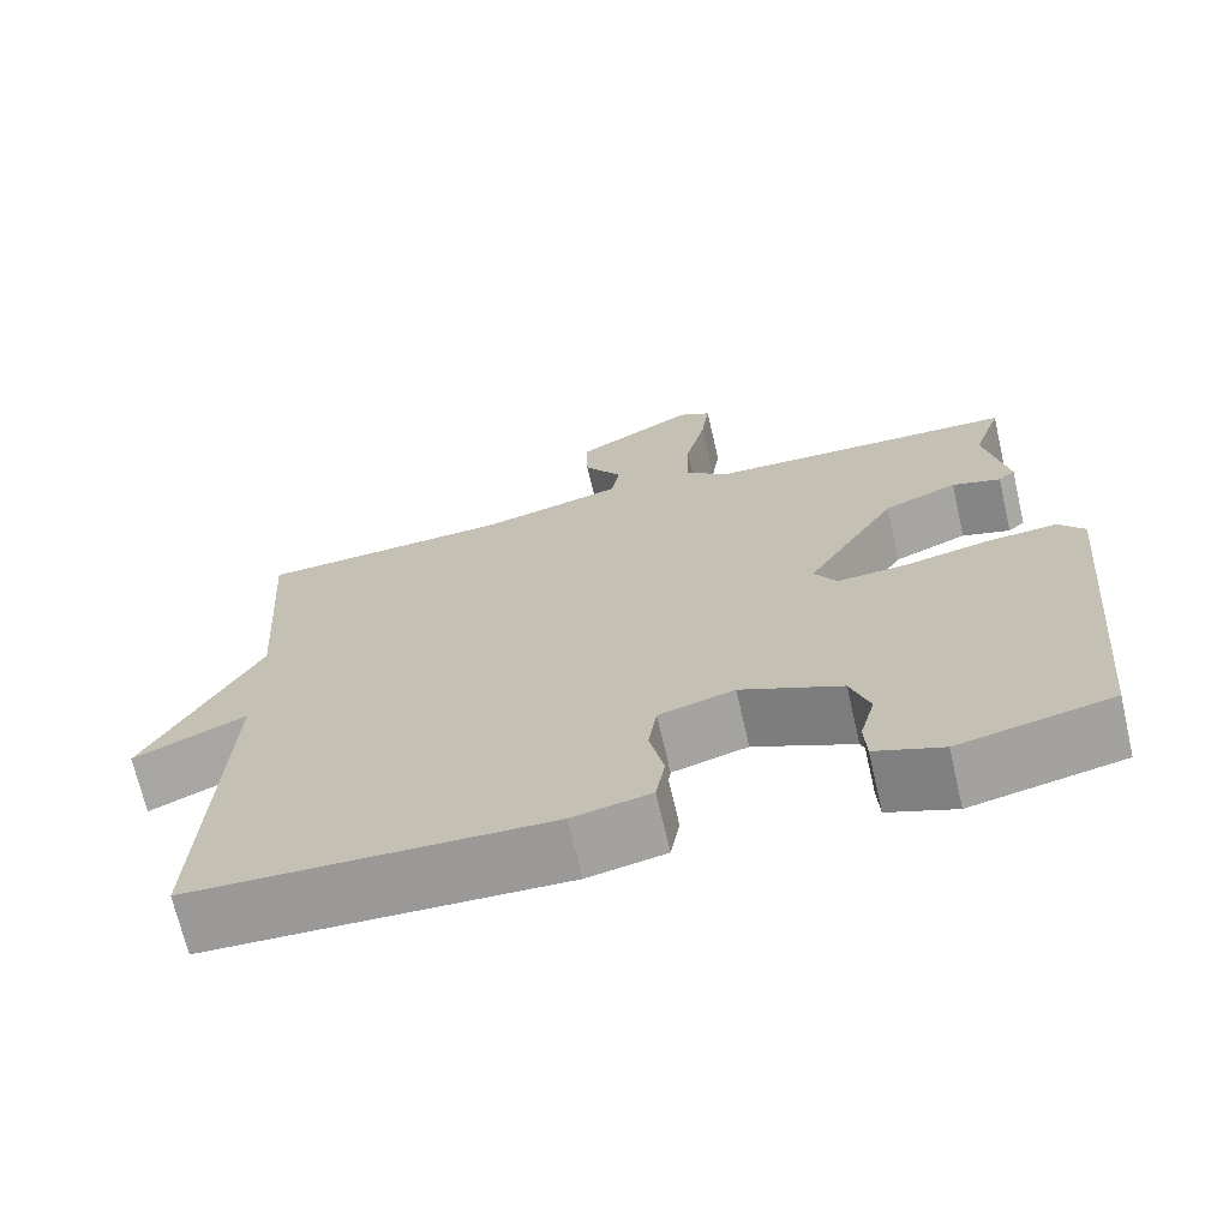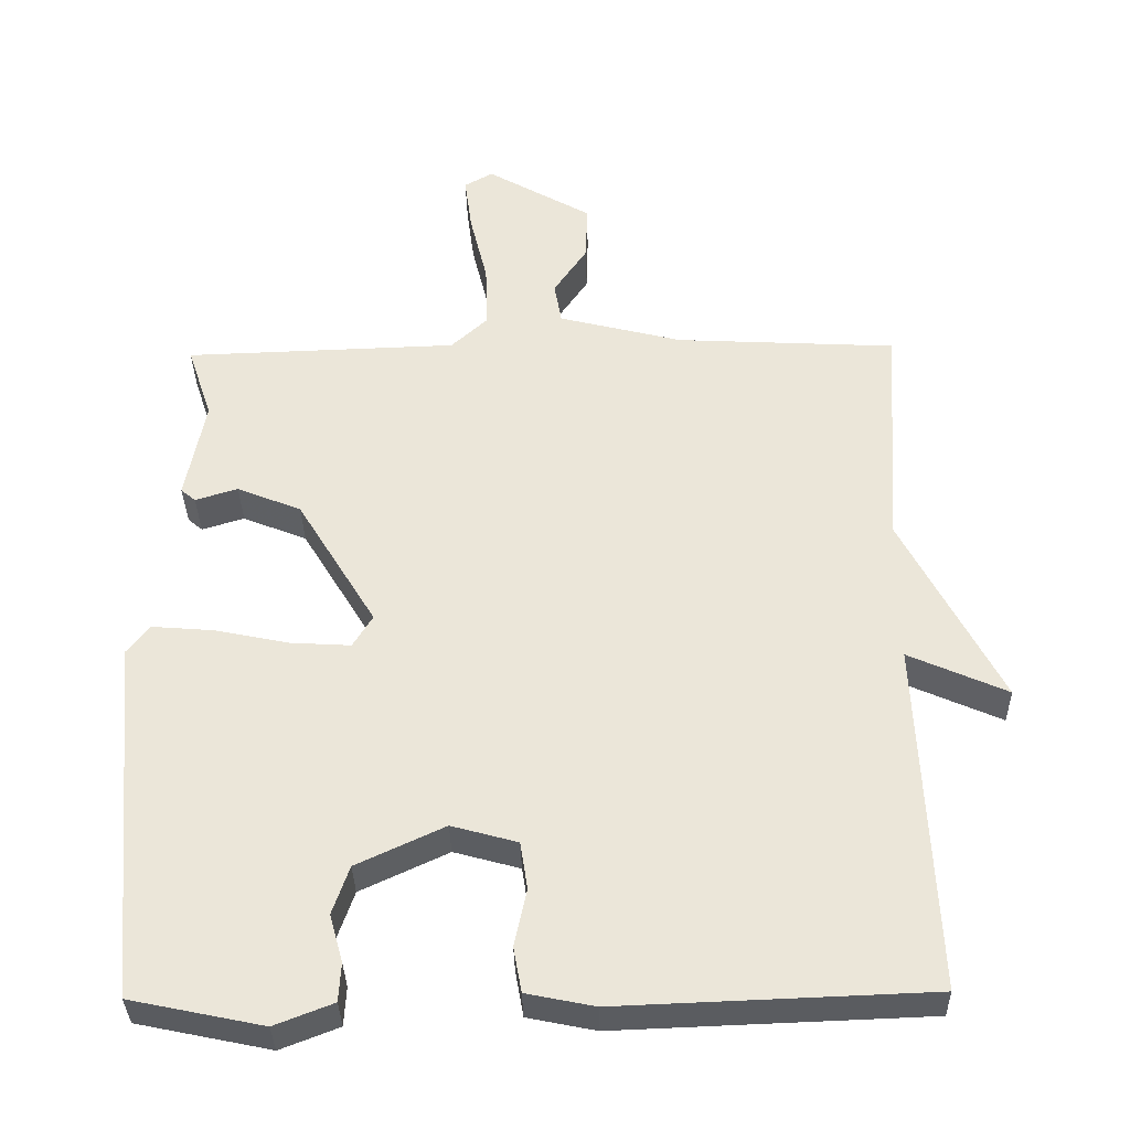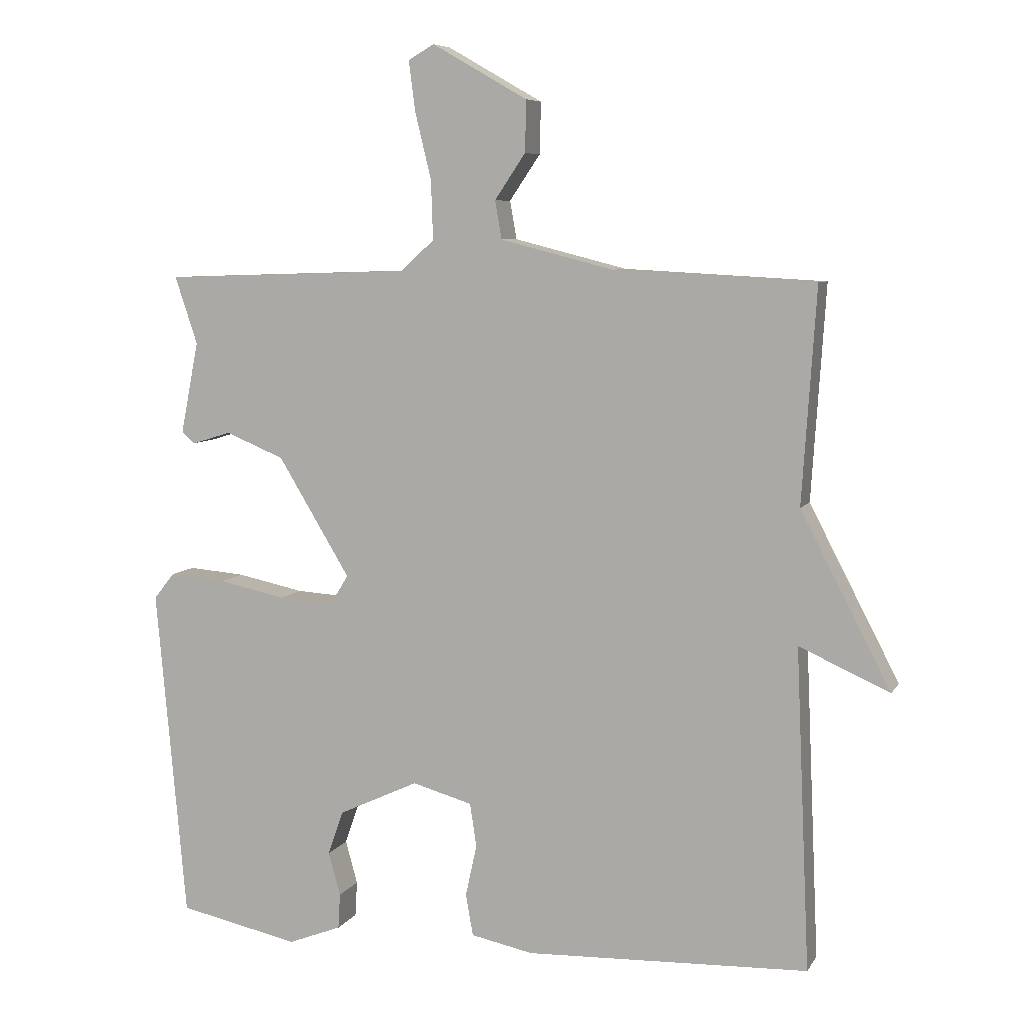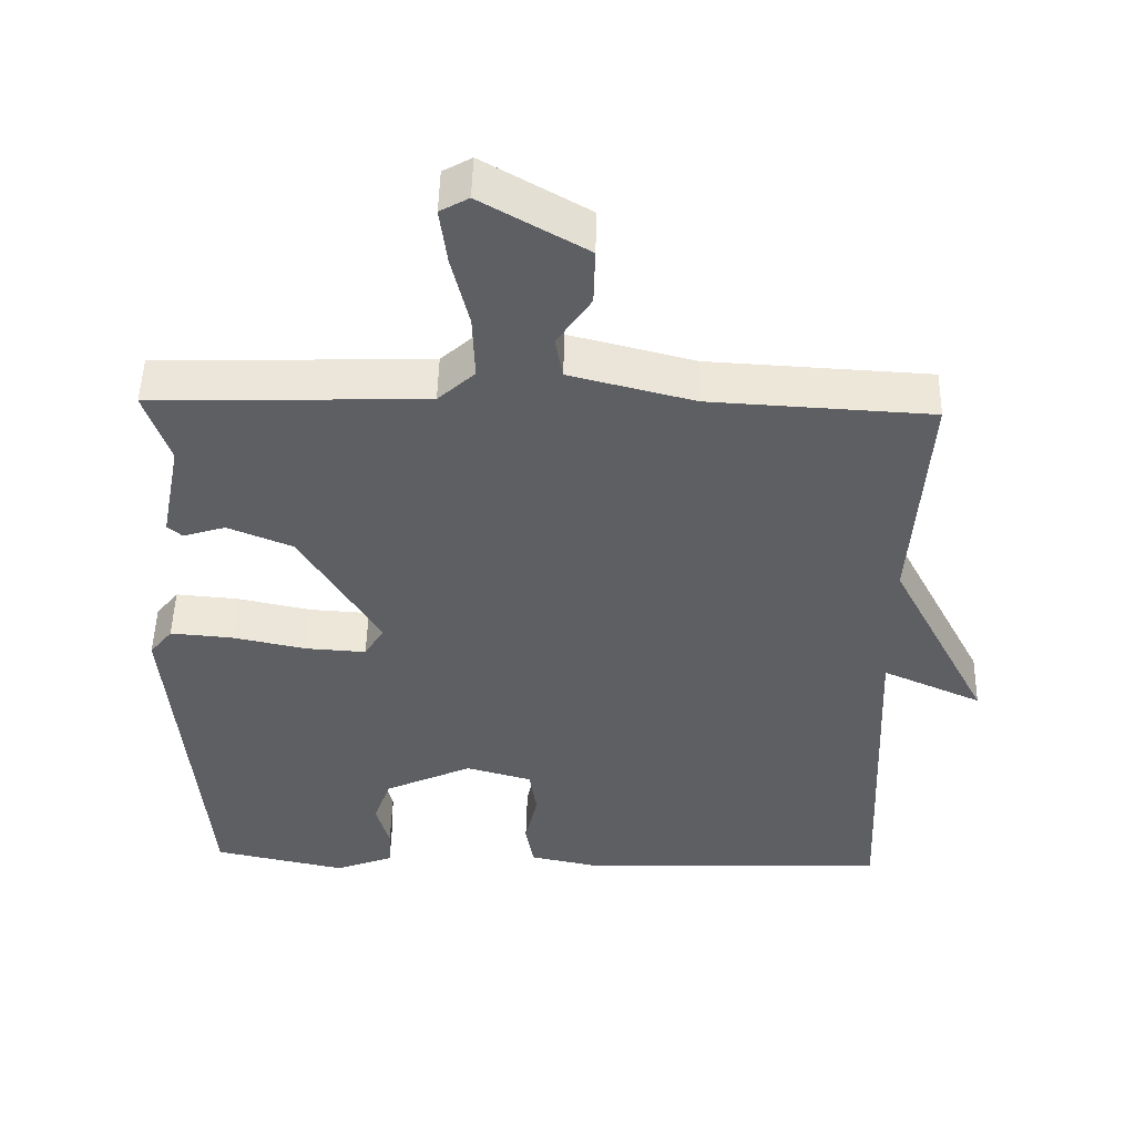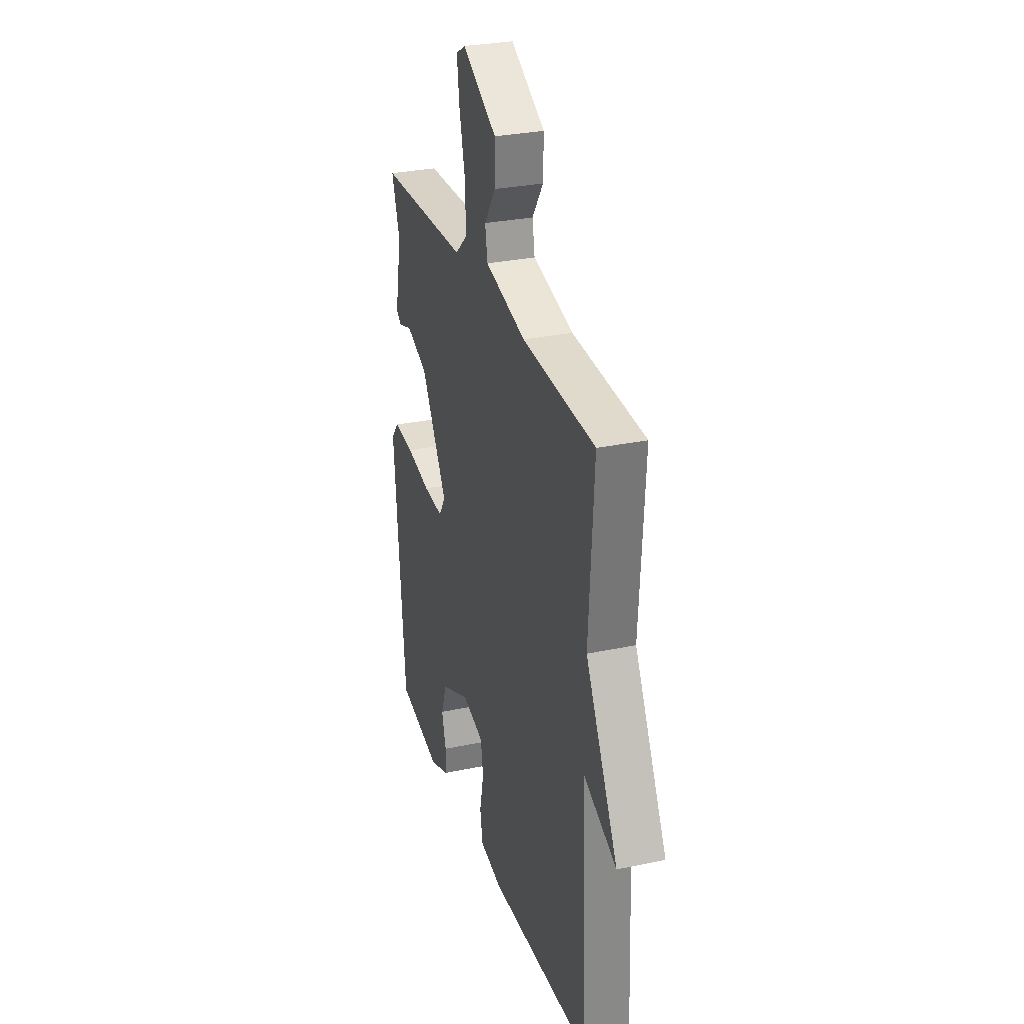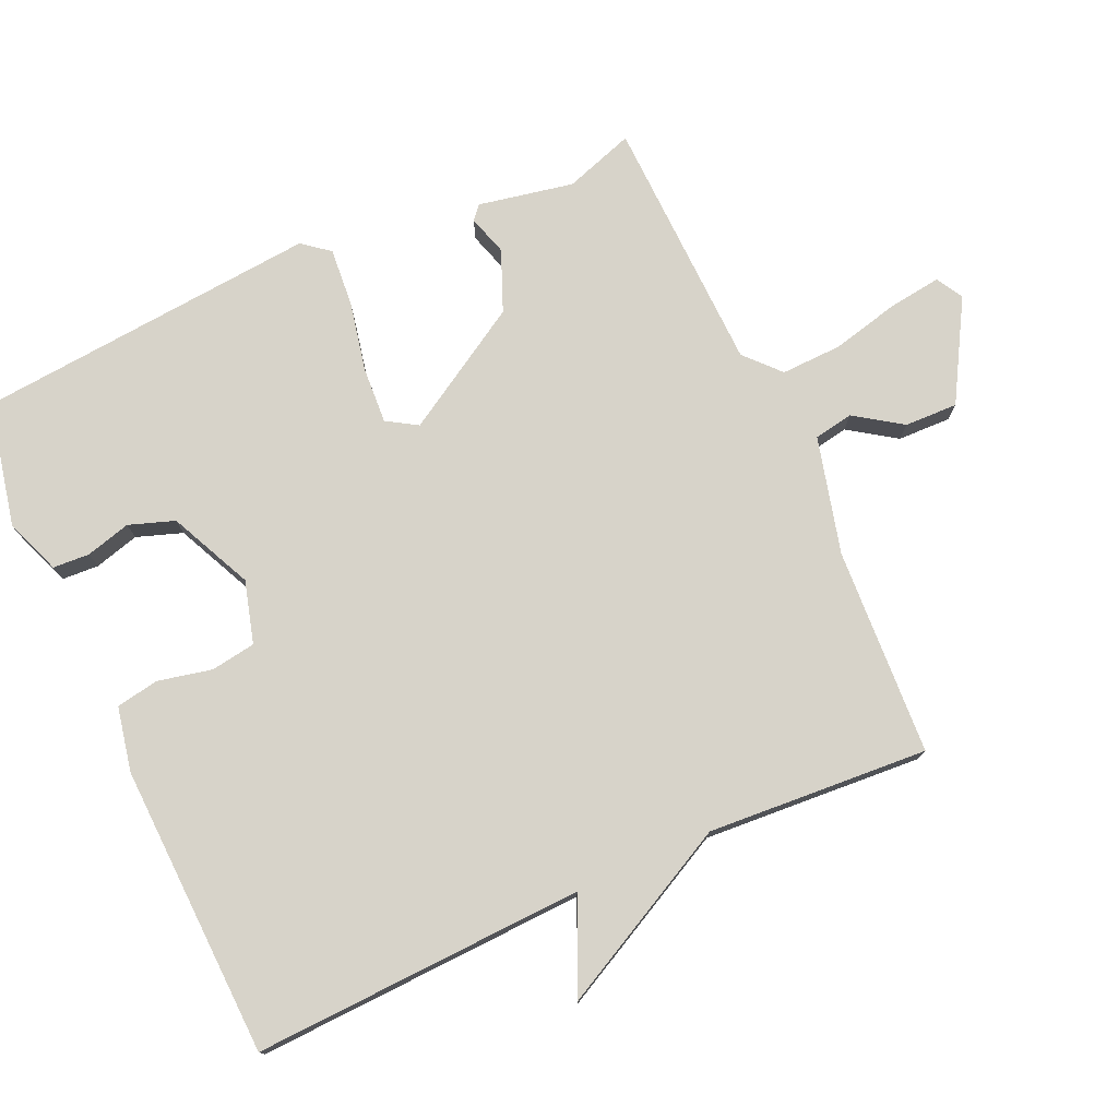
<metadata>
{"format":"obj","ext":"obj","renderer":"f3d","projection":"perspective","resolution":1024,"background":"white","views":[{"elev":-69.7,"azim":13.0,"up":"+Z"},{"elev":-34.5,"azim":-178.8,"up":"+Z"},{"elev":7.1,"azim":-161.6,"up":"+Z"},{"elev":49.7,"azim":-178.6,"up":"+Z"},{"elev":29.3,"azim":-107.4,"up":"+Z"},{"elev":76.3,"azim":-114.2,"up":"+Y"}]}
</metadata>
<code>
v -0.5 0.07 -0.5
v -0.479 0.07 -0.02
v -0.614 0.07 -0.08
v -0.479 0.07 0.18
v -0.5 0.07 0.5
v -0.199 0.07 0.516
v -0.03 0.07 0.559
v -0.02 0.07 0.616
v -0.066 0.07 0.684
v -0.068 0.07 0.761
v 0.075 0.07 0.843
v 0.114 0.07 0.821
v 0.104 0.07 0.745
v 0.08 0.07 0.646
v 0.077 0.07 0.558
v 0.127 0.07 0.512
v 0.5 0.07 0.5
v 0.466 0.07 0.399
v 0.493 0.07 0.261
v 0.473 0.07 0.244
v 0.415 0.07 0.262
v 0.327 0.07 0.226
v 0.219 0.07 0.048
v 0.246 0.07 0.004
v 0.328 0.07 0.009
v 0.429 0.07 0.03
v 0.514 0.07 0.037
v 0.545 0.07 -0.002
v 0.5 0.07 -0.5
v 0.319 0.07 -0.538
v 0.239 0.07 -0.507
v 0.236 0.07 -0.454
v 0.254 0.07 -0.389
v 0.231 0.07 -0.323
v 0.111 0.07 -0.267
v 0.021 0.07 -0.292
v 0.011 0.07 -0.357
v 0.028 0.07 -0.435
v 0.017 0.07 -0.497
v -0.076 0.07 -0.516
v -0.5 0 -0.5
v -0.479 0 -0.02
v -0.614 0 -0.08
v -0.479 0 0.18
v -0.5 0 0.5
v -0.199 0 0.516
v -0.03 0 0.559
v -0.02 0 0.616
v -0.066 0 0.684
v -0.068 0 0.761
v 0.075 0 0.843
v 0.114 0 0.821
v 0.104 0 0.745
v 0.08 0 0.646
v 0.077 0 0.558
v 0.127 0 0.512
v 0.5 0 0.5
v 0.466 0 0.399
v 0.493 0 0.261
v 0.473 0 0.244
v 0.415 0 0.262
v 0.327 0 0.226
v 0.219 0 0.048
v 0.246 0 0.004
v 0.328 0 0.009
v 0.429 0 0.03
v 0.514 0 0.037
v 0.545 0 -0.002
v 0.5 0 -0.5
v 0.319 0 -0.538
v 0.239 0 -0.507
v 0.236 0 -0.454
v 0.254 0 -0.389
v 0.231 0 -0.323
v 0.111 0 -0.267
v 0.021 0 -0.292
v 0.011 0 -0.357
v 0.028 0 -0.435
v 0.017 0 -0.497
v -0.076 0 -0.516
f 40 1 2
f 39 40 2
f 38 39 2
f 37 38 2
f 36 37 2
f 35 36 2
f 31 32 33
f 30 31 33
f 29 30 33
f 28 29 33
f 27 28 33
f 26 27 33
f 25 26 33 34
f 24 25 34 35
f 18 19 20 21
f 18 21 22
f 17 18 22
f 16 17 22
f 15 16 22 23
f 12 13 14
f 11 12 14
f 10 11 14
f 9 10 14
f 8 9 14
f 7 8 14 15
f 6 7 15 23
f 23 24 35
f 6 23 35
f 5 6 35
f 4 5 35
f 4 35 2
f 2 3 4
f 42 41 80
f 42 80 79
f 42 79 78
f 42 78 77
f 42 77 76
f 42 76 75
f 73 72 71
f 73 71 70
f 73 70 69
f 73 69 68
f 73 68 67
f 73 67 66
f 74 73 66 65
f 75 74 65 64
f 61 60 59 58
f 62 61 58
f 62 58 57
f 62 57 56
f 63 62 56 55
f 54 53 52
f 54 52 51
f 54 51 50
f 54 50 49
f 54 49 48
f 55 54 48 47
f 63 55 47 46
f 75 64 63
f 75 63 46
f 75 46 45
f 75 45 44
f 42 75 44
f 44 43 42
f 1 41 42 2
f 2 42 43 3
f 3 43 44 4
f 4 44 45 5
f 5 45 46 6
f 6 46 47 7
f 7 47 48 8
f 8 48 49 9
f 9 49 50 10
f 10 50 51 11
f 11 51 52 12
f 12 52 53 13
f 13 53 54 14
f 14 54 55 15
f 15 55 56 16
f 16 56 57 17
f 17 57 58 18
f 18 58 59 19
f 19 59 60 20
f 20 60 61 21
f 21 61 62 22
f 22 62 63 23
f 23 63 64 24
f 24 64 65 25
f 25 65 66 26
f 26 66 67 27
f 27 67 68 28
f 28 68 69 29
f 29 69 70 30
f 30 70 71 31
f 31 71 72 32
f 32 72 73 33
f 33 73 74 34
f 34 74 75 35
f 35 75 76 36
f 36 76 77 37
f 37 77 78 38
f 38 78 79 39
f 39 79 80 40
f 40 80 41 1

</code>
